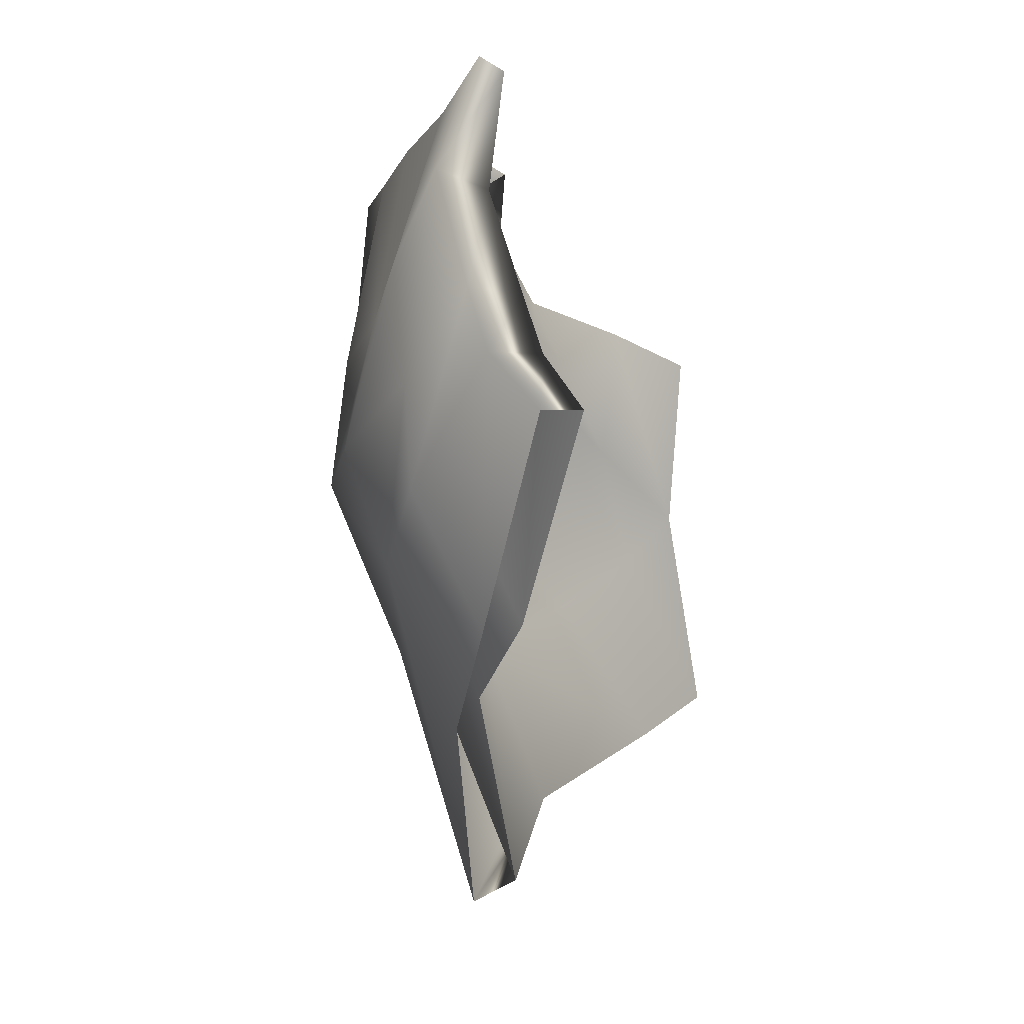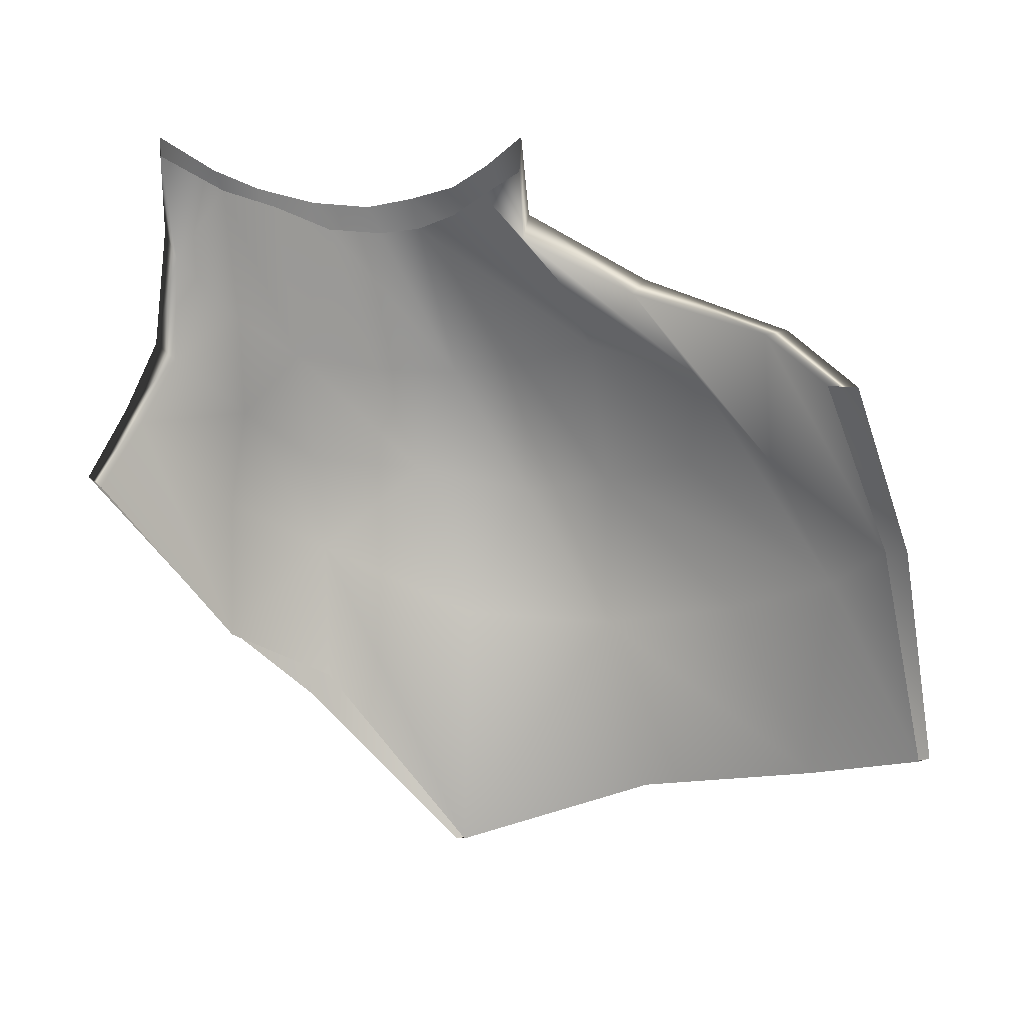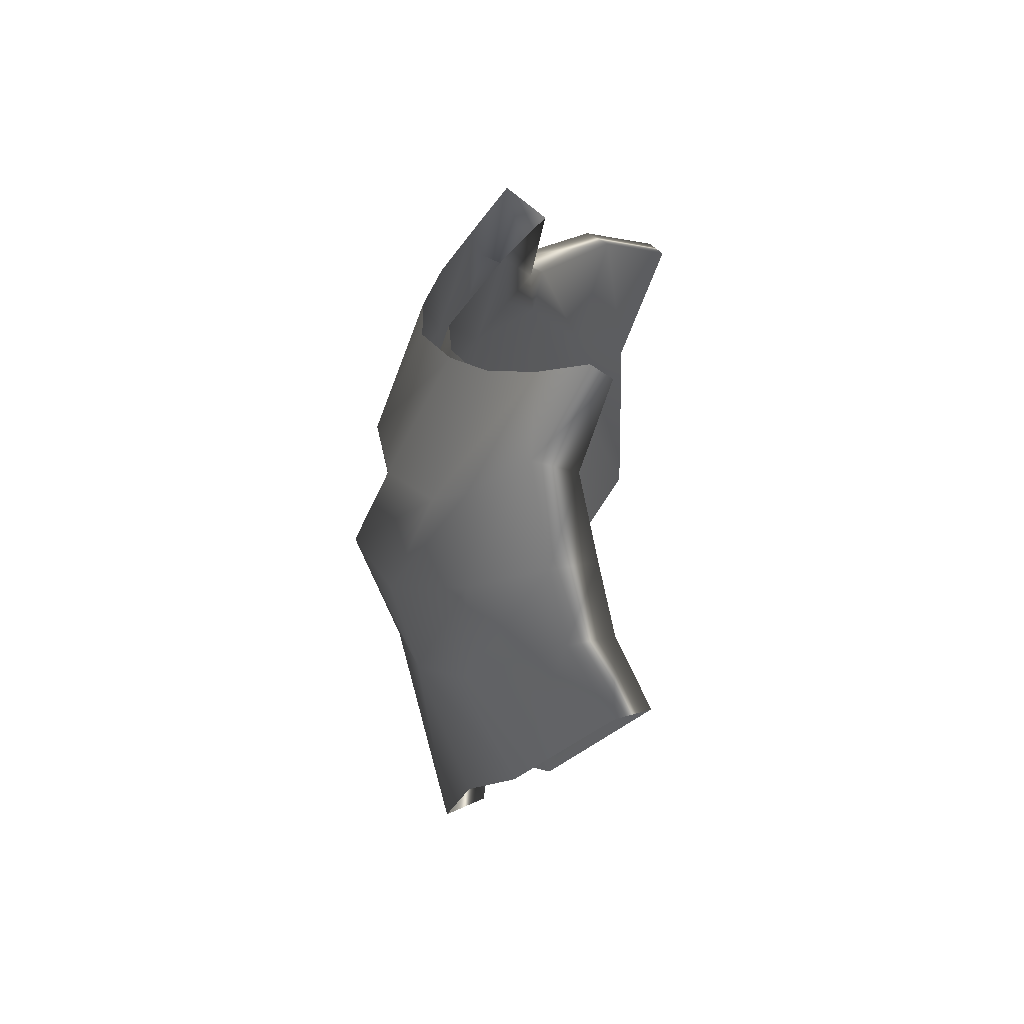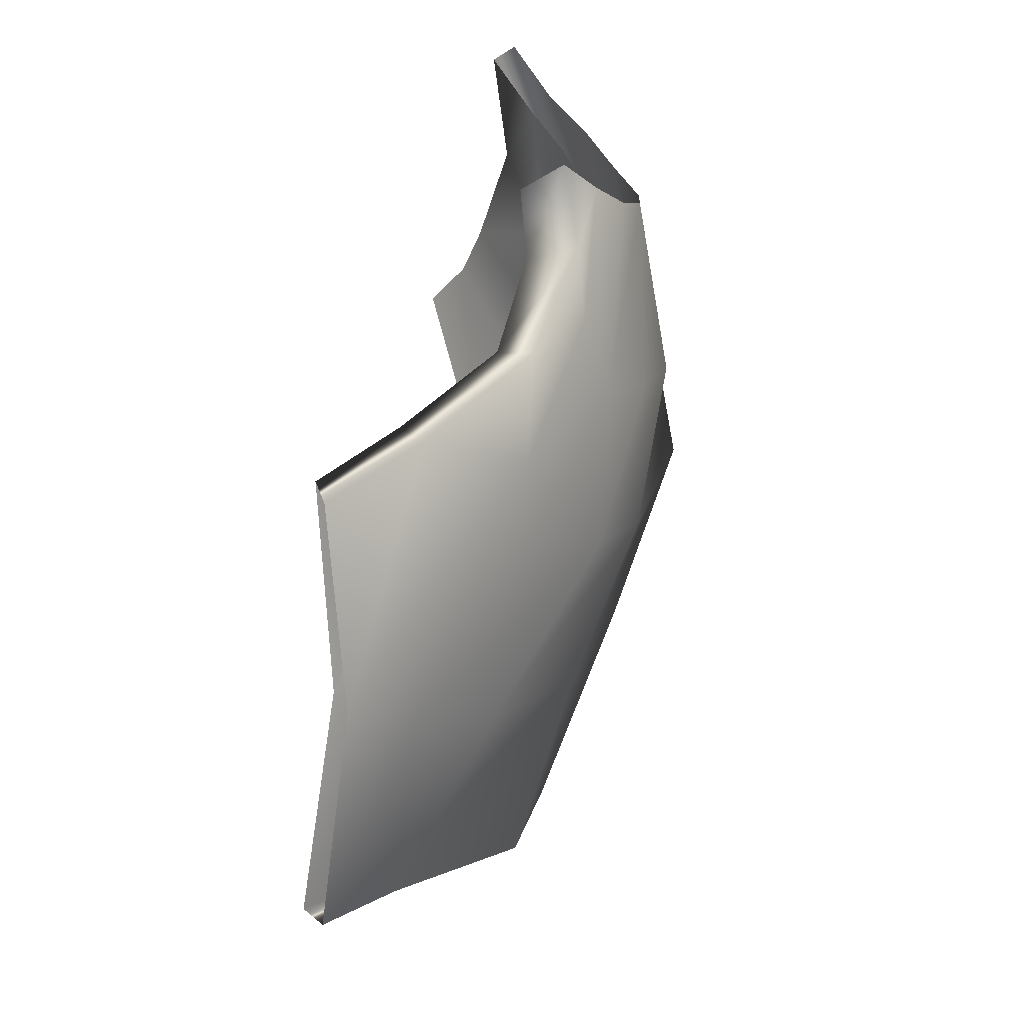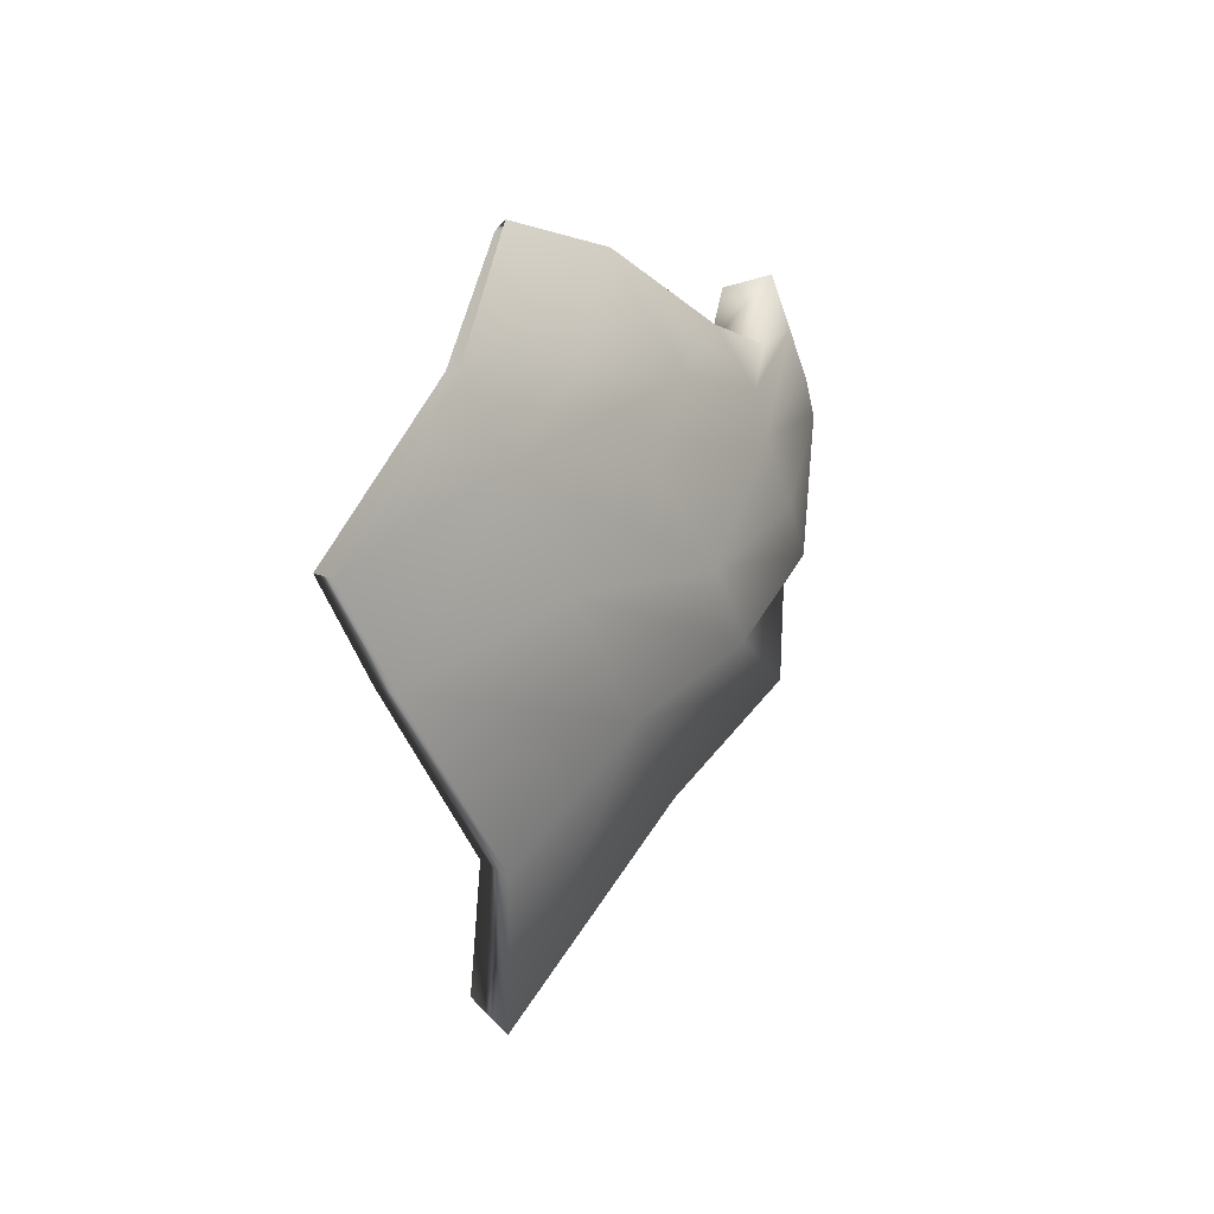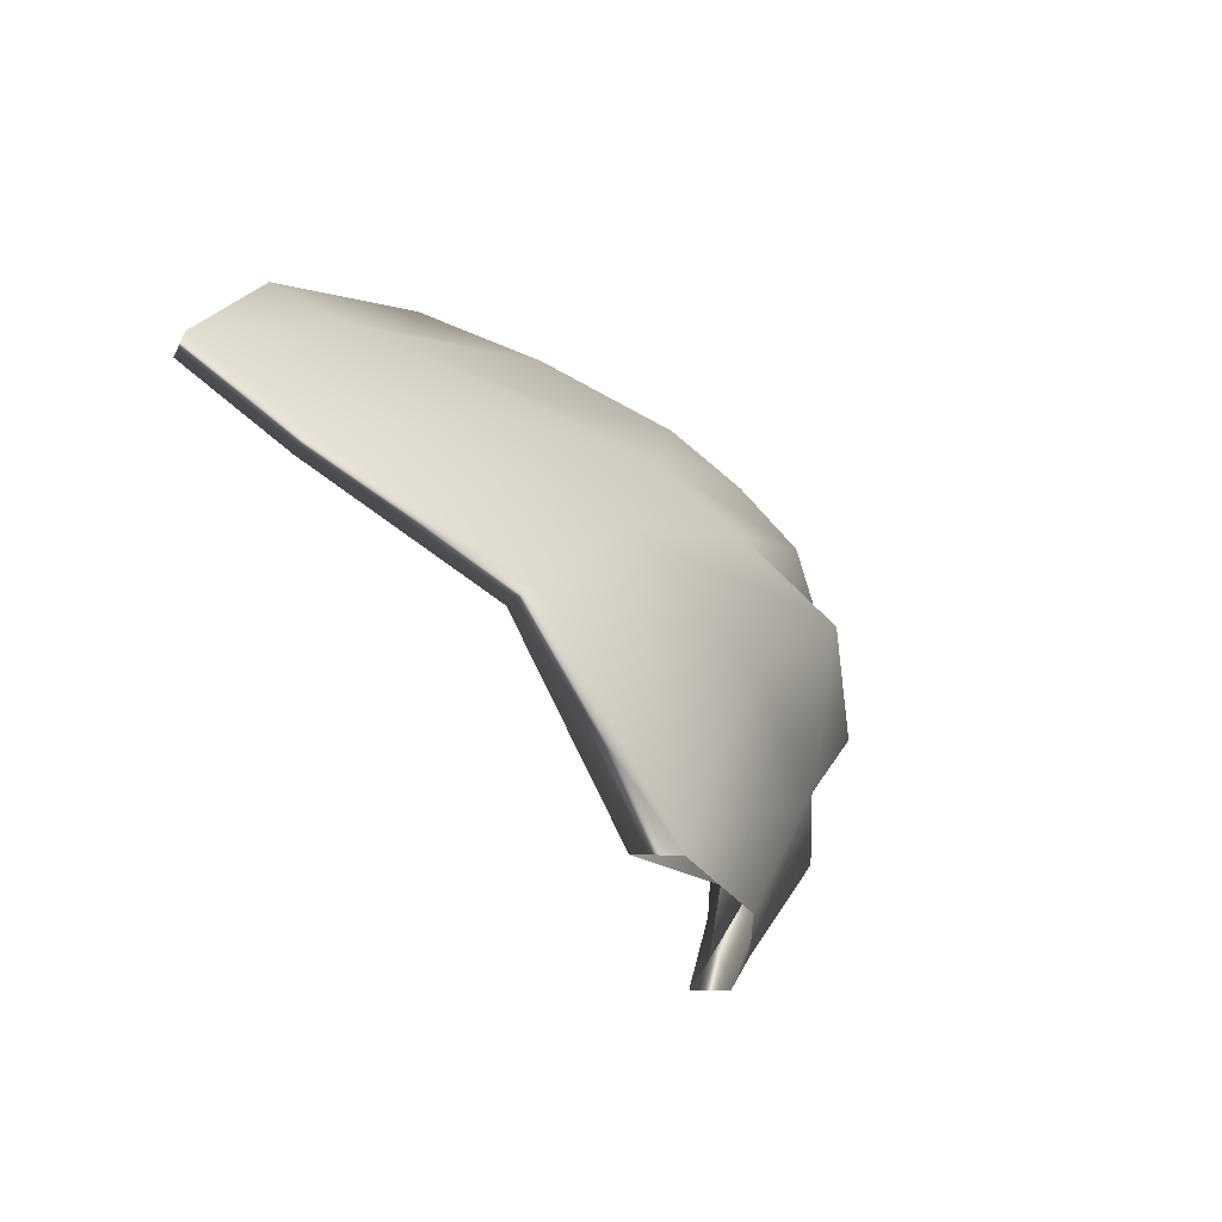
<metadata>
{"format":"obj","ext":"obj","renderer":"f3d","projection":"perspective","resolution":1024,"background":"white","views":[{"elev":-2.2,"azim":8.3,"up":"+Z"},{"elev":19.7,"azim":89.1,"up":"+Z"},{"elev":-55.4,"azim":-6.8,"up":"+Y"},{"elev":27.7,"azim":-176.2,"up":"+Z"},{"elev":66.3,"azim":-162.9,"up":"+Y"},{"elev":-69.0,"azim":-153.1,"up":"+Z"}]}
</metadata>
<code>
g default
v -0.3645 0.7656 0.6663
v -0.3855 0.7549 0.6656
v -0.3443 1.179 0.7312
v -0.3515 1.198 0.7281
v -0.411 0.8031 0.8493
v -0.4241 0.8016 0.8575
v -0.4411 1.008 0.8338
v -0.4659 1.009 0.8498
v -0.4276 1.089 0.4416
v -0.4439 1.093 0.437
v -0.4902 0.9237 0.7865
v -0.5078 0.9156 0.799
v -0.4377 0.888 0.5154
v -0.3491 1.252 0.4973
v -0.4585 0.863 0.8097
v -0.4995 0.9681 0.8129
v -0.3375 1.243 0.5009
v -0.4482 0.8748 0.4987
v -0.4785 0.9686 0.8
v -0.4725 0.8517 0.8178
v -0.4289 0.7922 0.7342
v -0.4017 0.8071 0.7318
v -0.4325 1.075 0.7624
v -0.4528 1.084 0.7658
v -0.4999 1.015 0.6163
v -0.5136 1.011 0.6231
v -0.4716 0.8808 0.6478
v -0.5109 0.8688 0.6551
v -0.4328 1.112 0.6557
v -0.4498 1.113 0.6598
v -0.4053 0.8322 0.5567
v -0.3648 1.234 0.6231
v -0.4383 0.8348 0.8237
v -0.4838 0.9892 0.8295
v -0.3687 1.184 0.4784
v -0.4536 0.9668 0.3909
v -0.4924 0.9472 0.7888
v -0.4921 0.8831 0.8051
v -0.4294 0.9728 0.4032
v -0.3815 1.191 0.4755
v -0.4773 0.8935 0.7918
v -0.5087 0.9419 0.8038
v -0.3556 1.219 0.6269
v -0.426 0.8269 0.5528
v -0.4634 0.9866 0.8155
v -0.4486 0.8287 0.8337
v -0.445 0.8411 0.6858
v -0.4696 0.831 0.688
v -0.4325 1.114 0.7122
v -0.452 1.116 0.7145
v -0.5045 0.9448 0.6298
v -0.5345 0.9377 0.6378
v -0.4764 1.064 0.6309
v -0.4922 1.062 0.6367
v -0.4152 0.7745 0.6977
v -0.4198 0.8082 0.7873
v -0.4448 1.01 0.7928
v -0.3996 1.163 0.7484
v -0.5085 0.9692 0.6925
v -0.477 1.065 0.5421
v -0.4637 0.8729 0.716
v -0.4891 0.8794 0.5897
v -0.3827 1.194 0.5969
v -0.4947 1.046 0.7285
v -0.4468 0.7984 0.798
v -0.3881 0.787 0.6976
v -0.3862 1.148 0.7496
v -0.4747 1.014 0.8011
v -0.463 1.064 0.5397
v -0.5279 0.9622 0.7052
v -0.4673 0.8861 0.5897
v -0.493 0.8613 0.7246
v -0.4698 1.052 0.7209
v -0.3961 1.202 0.5973
v -0.4396 0.8316 0.6293
v -0.4647 0.8229 0.6298
v -0.4556 1.039 0.7565
v -0.4083 1.168 0.6706
v -0.4955 0.9203 0.6985
v -0.5002 0.9745 0.5393
v -0.4221 1.141 0.5653
v -0.5152 1.005 0.7128
v -0.4464 0.8399 0.7444
v -0.4757 0.8301 0.7529
v -0.3958 1.156 0.6697
v -0.4795 1.029 0.7638
v -0.4844 0.9764 0.5379
v -0.519 0.9099 0.7079
v -0.4954 1.01 0.7026
v -0.4361 1.144 0.5665
g Buccinator_Muscle_Right_Mesh group1
f 64 82 42 16
f 66 55 2 1
f 31 75 66 1
f 55 76 44 2
f 4 58 67 3
f 74 90 54 30
f 63 81 35 17
f 45 77 57 7
f 32 78 58 4
f 73 89 53 29
f 62 80 36 18
f 41 79 59 11
f 36 80 60 10
f 72 88 52 28
f 61 79 41 15
f 35 81 69 9
f 42 82 70 12
f 71 87 51 27
f 65 56 5 6
f 56 83 33 5
f 72 84 46 20
f 57 68 8 7
f 67 85 43 3
f 68 86 34 8
f 69 87 39 9
f 70 88 38 12
f 59 89 37 11
f 60 90 40 10
f 74 78 32 14
f 47 75 71 27
f 44 76 62 18
f 64 86 50 30
f 73 77 45 19
f 49 77 73 29
f 50 78 74 30
f 63 85 49 29
f 62 76 48 28
f 51 79 61 27
f 52 80 62 28
f 65 84 48 21
f 71 75 31 13
f 53 81 63 29
f 54 82 64 30
f 61 83 47 27
f 33 83 61 15
f 46 84 65 6
f 43 85 63 17
f 34 86 64 16
f 39 87 71 13
f 38 88 72 20
f 37 89 73 19
f 40 90 74 14
f 55 66 22 21
f 66 75 47 22
f 76 55 21 48
f 67 58 24 23
f 57 77 49 23
f 58 78 50 24
f 59 79 51 25
f 60 80 52 26
f 69 81 53 25
f 70 82 54 26
f 56 65 21 22
f 83 56 22 47
f 84 72 28 48
f 68 57 23 24
f 85 67 23 49
f 86 68 24 50
f 87 69 25 51
f 88 70 26 52
f 89 59 25 53
f 90 60 26 54
f 36 10 9 39
f 35 9 10 40
f 40 14 17 35

</code>
